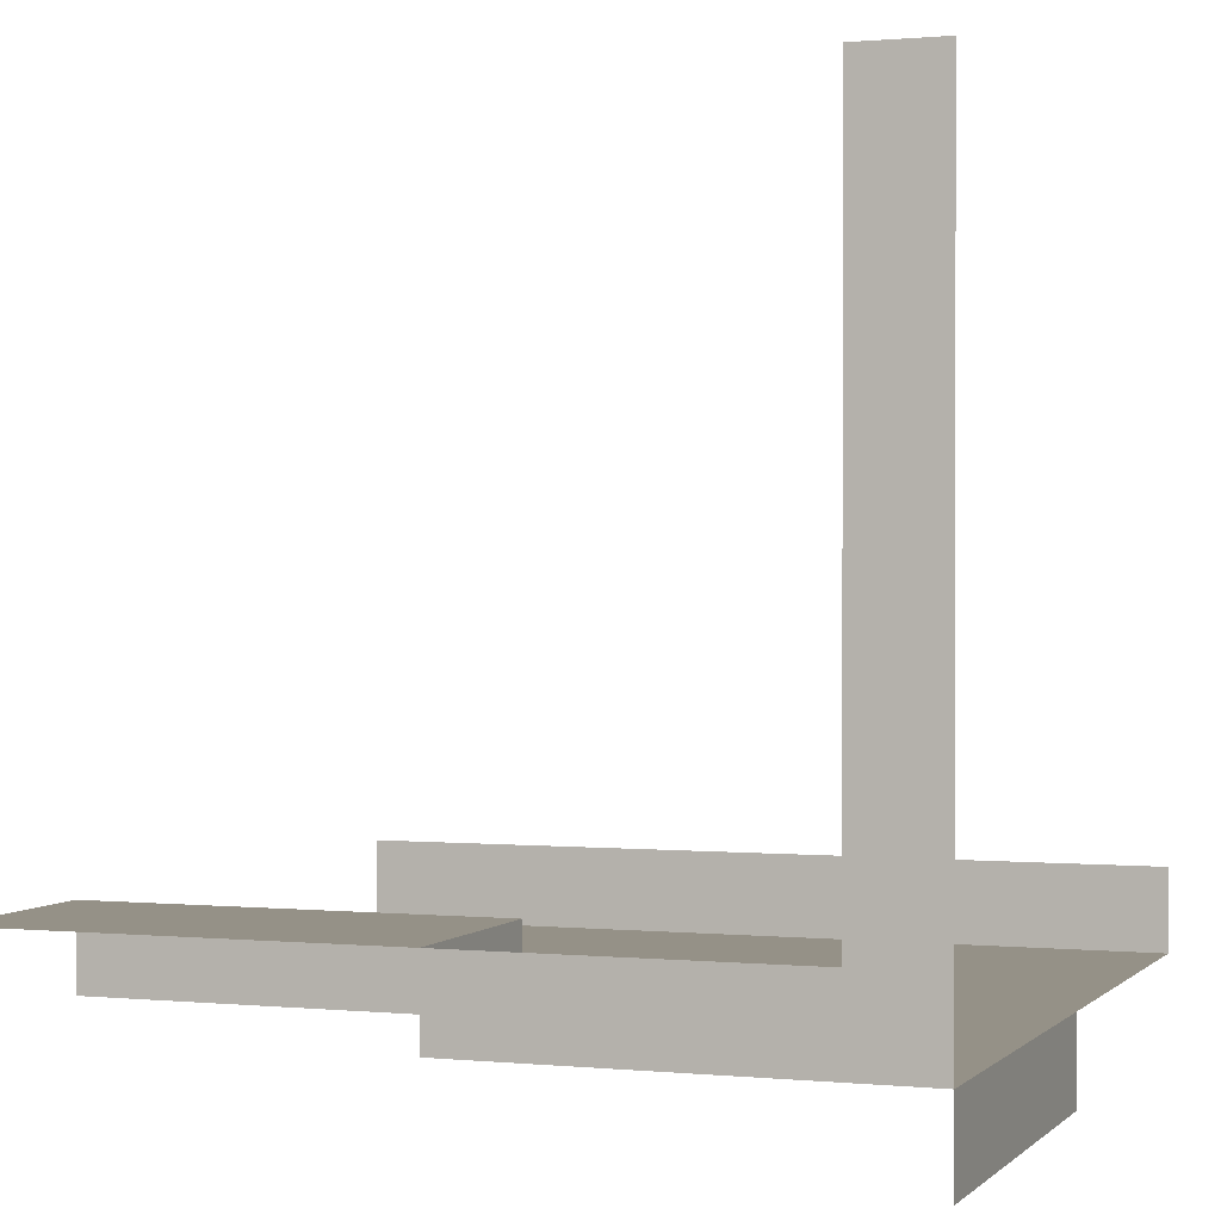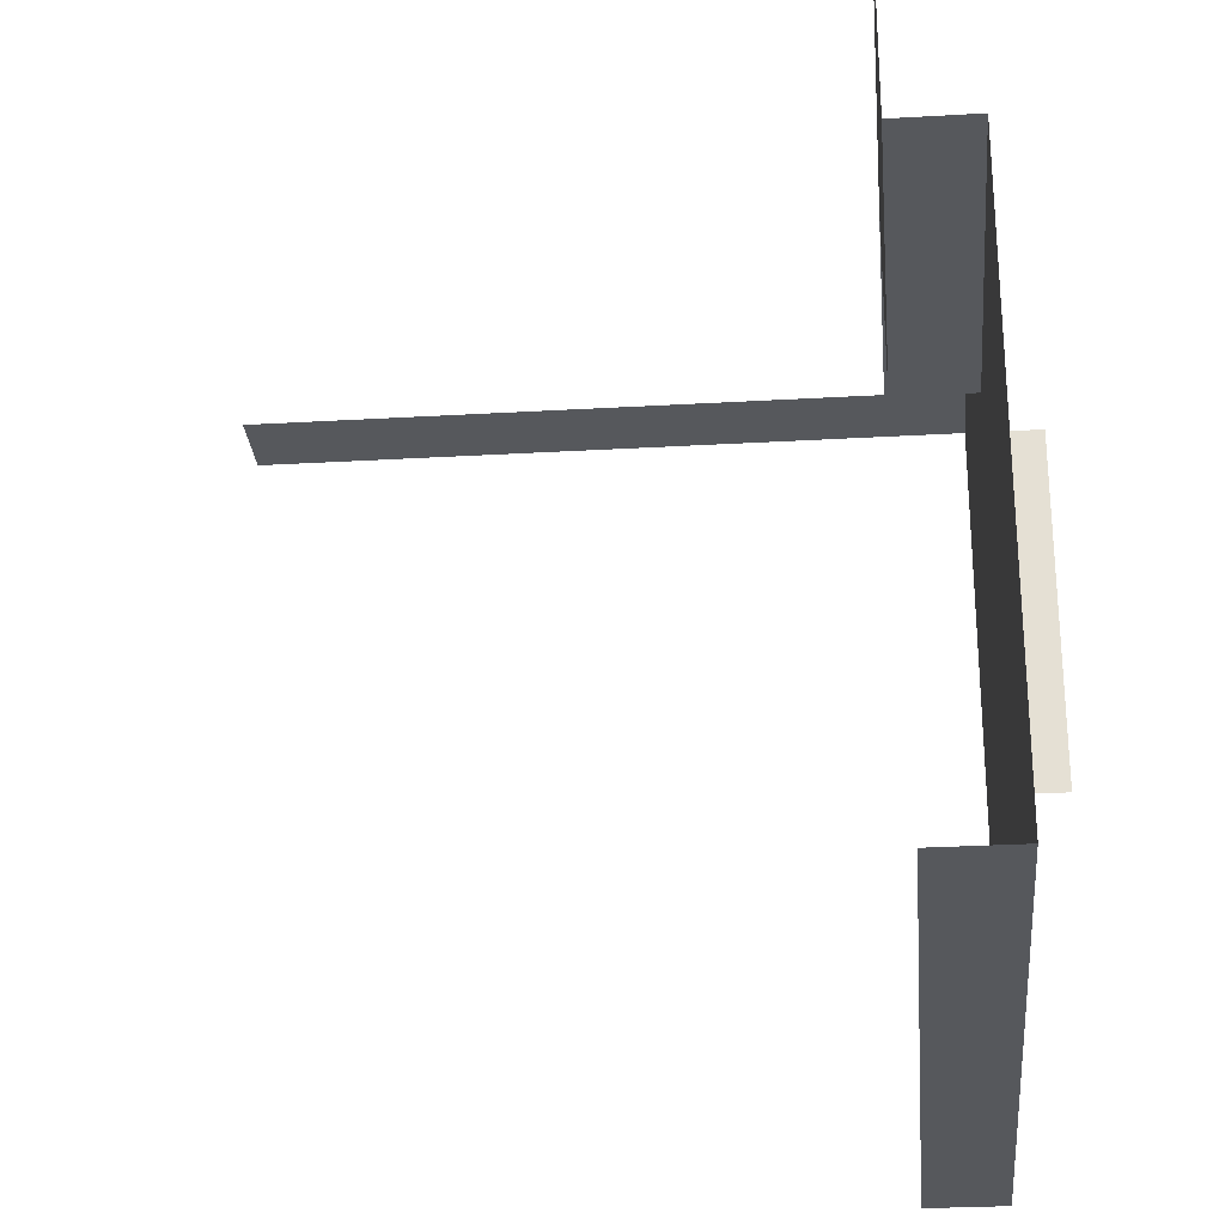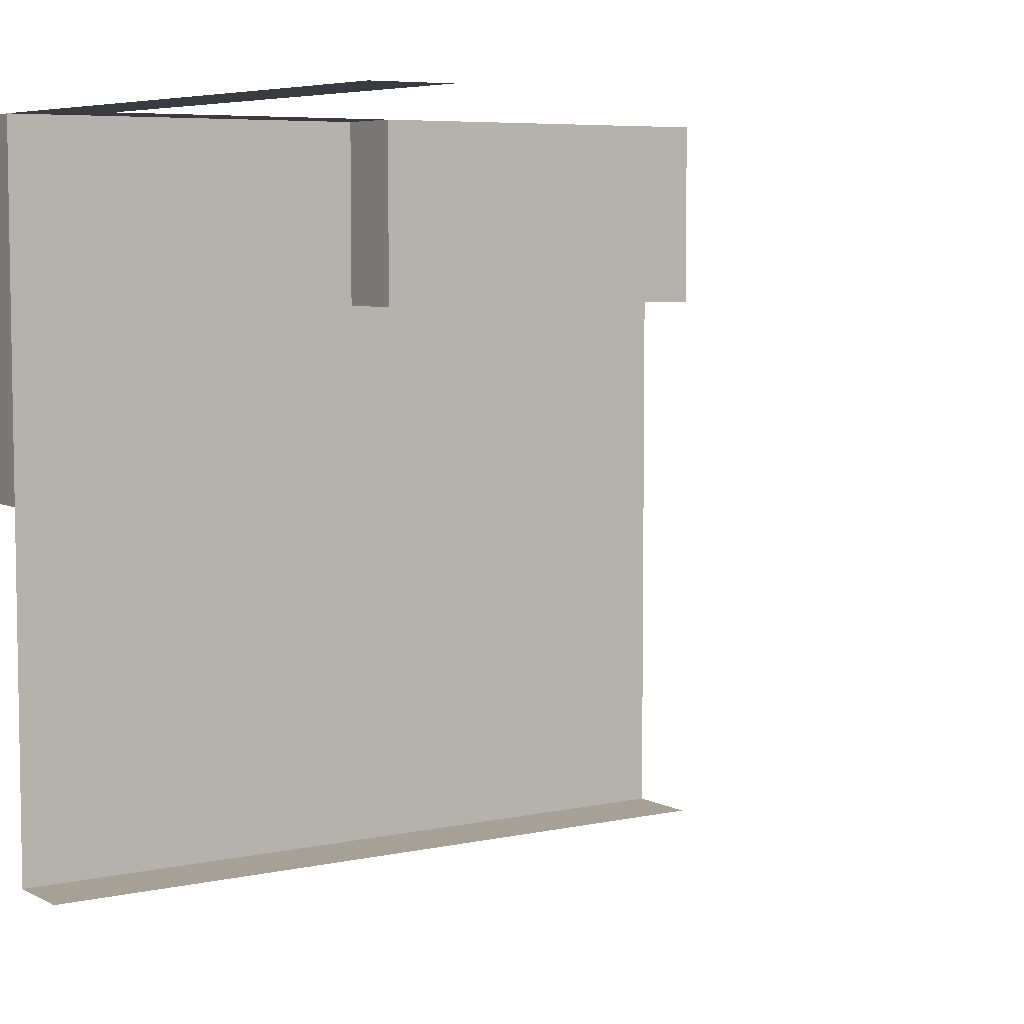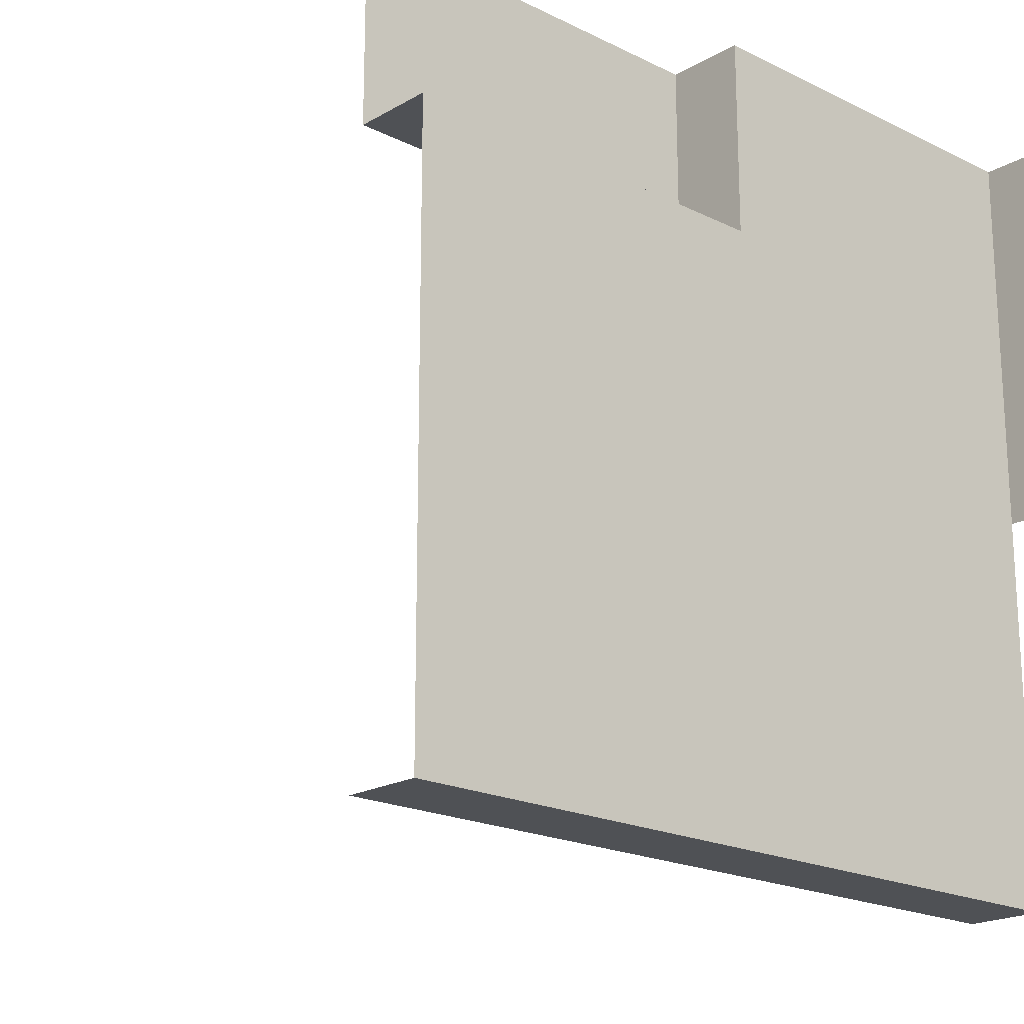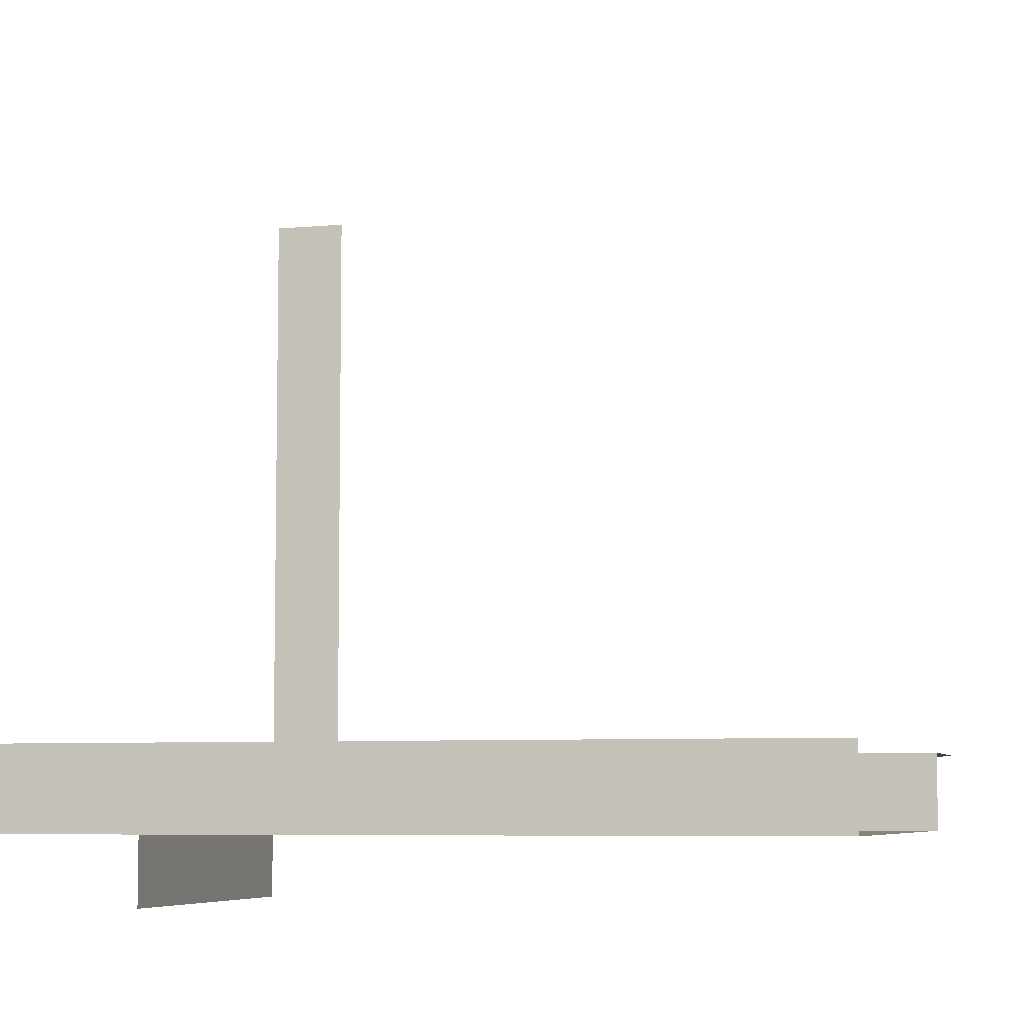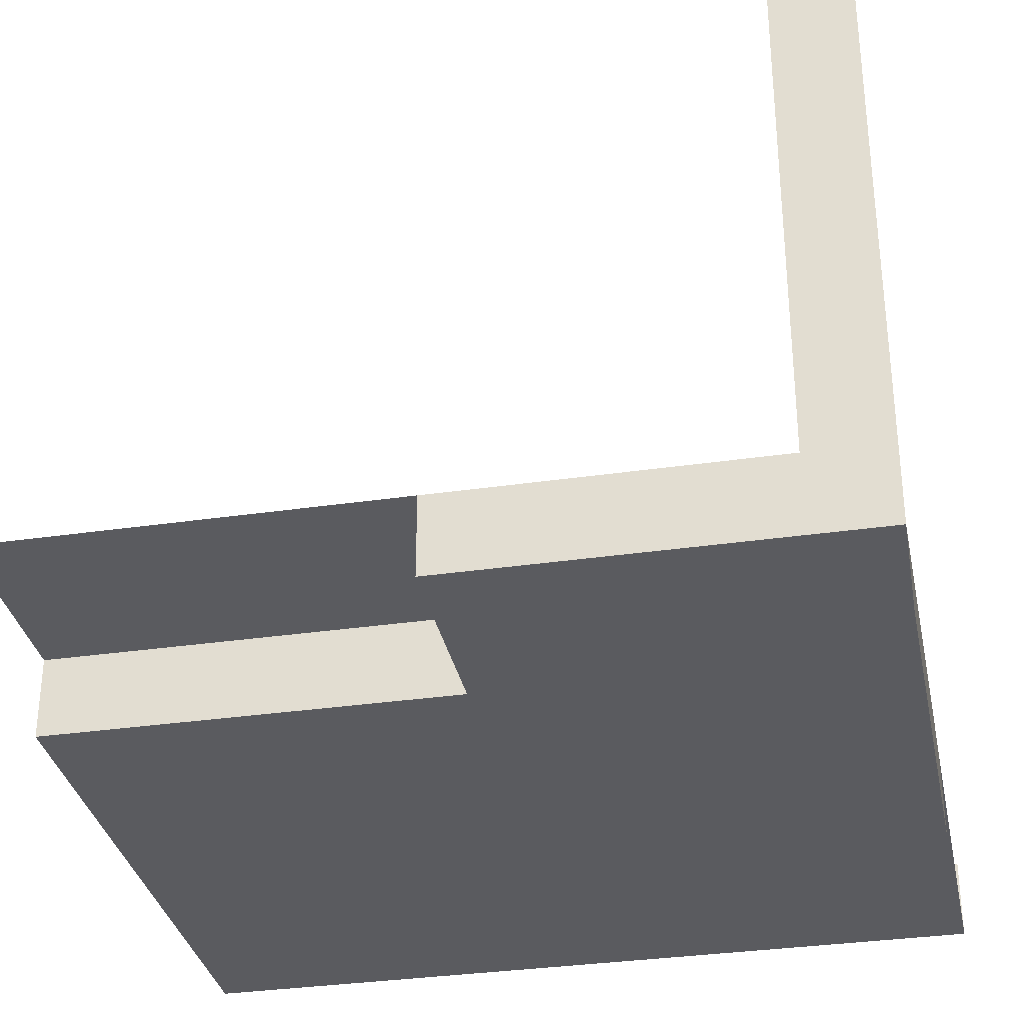
<metadata>
{"format":"obj","ext":"obj","renderer":"f3d","projection":"perspective","resolution":1024,"background":"white","views":[{"elev":0.9,"azim":-159.6,"up":"+Z"},{"elev":-27.9,"azim":95.1,"up":"+Y"},{"elev":6.1,"azim":-33.5,"up":"+Y"},{"elev":-19.6,"azim":137.2,"up":"+Y"},{"elev":-6.4,"azim":15.1,"up":"+Z"},{"elev":-33.2,"azim":-168.6,"up":"+Z"}]}
</metadata>
<code>
o Straight_Edge_Wall_Roof_Right
v 1 0 0.1
v 0 0 0.1
v 0 0.5 0
v 1 0.75 0.1
v 0 0.75 0.1
v 1 0.75 0.2
v 0 0.5 0.1
v 1 1 0.2
v 0 1 -0
v 0.1 1 0.2
v 0.1 1 1
v 0 0 0.2
v 1 0 0.2
v 0 1 1
v 0.5 0.75 0.2
v 0.5 1 0.2
v 0.1 1 0.1
v 0.5 1 0.1
v 0 1 0.1
v 0.5 0.75 0.1
f 2 7 20
f 1 12 2
f 15 18 16
f 15 4 20
f 17 20 5
f 4 1 20
f 1 2 20
f 7 5 20
f 1 13 12
f 15 20 18
f 15 6 4
f 5 19 17
f 17 18 20
f 9 19 5
f 10 18 17
f 17 14 11
f 7 3 5
f 3 9 5
f 10 16 18
f 17 19 14
f 6 16 8
f 6 15 16
l 10 11

</code>
